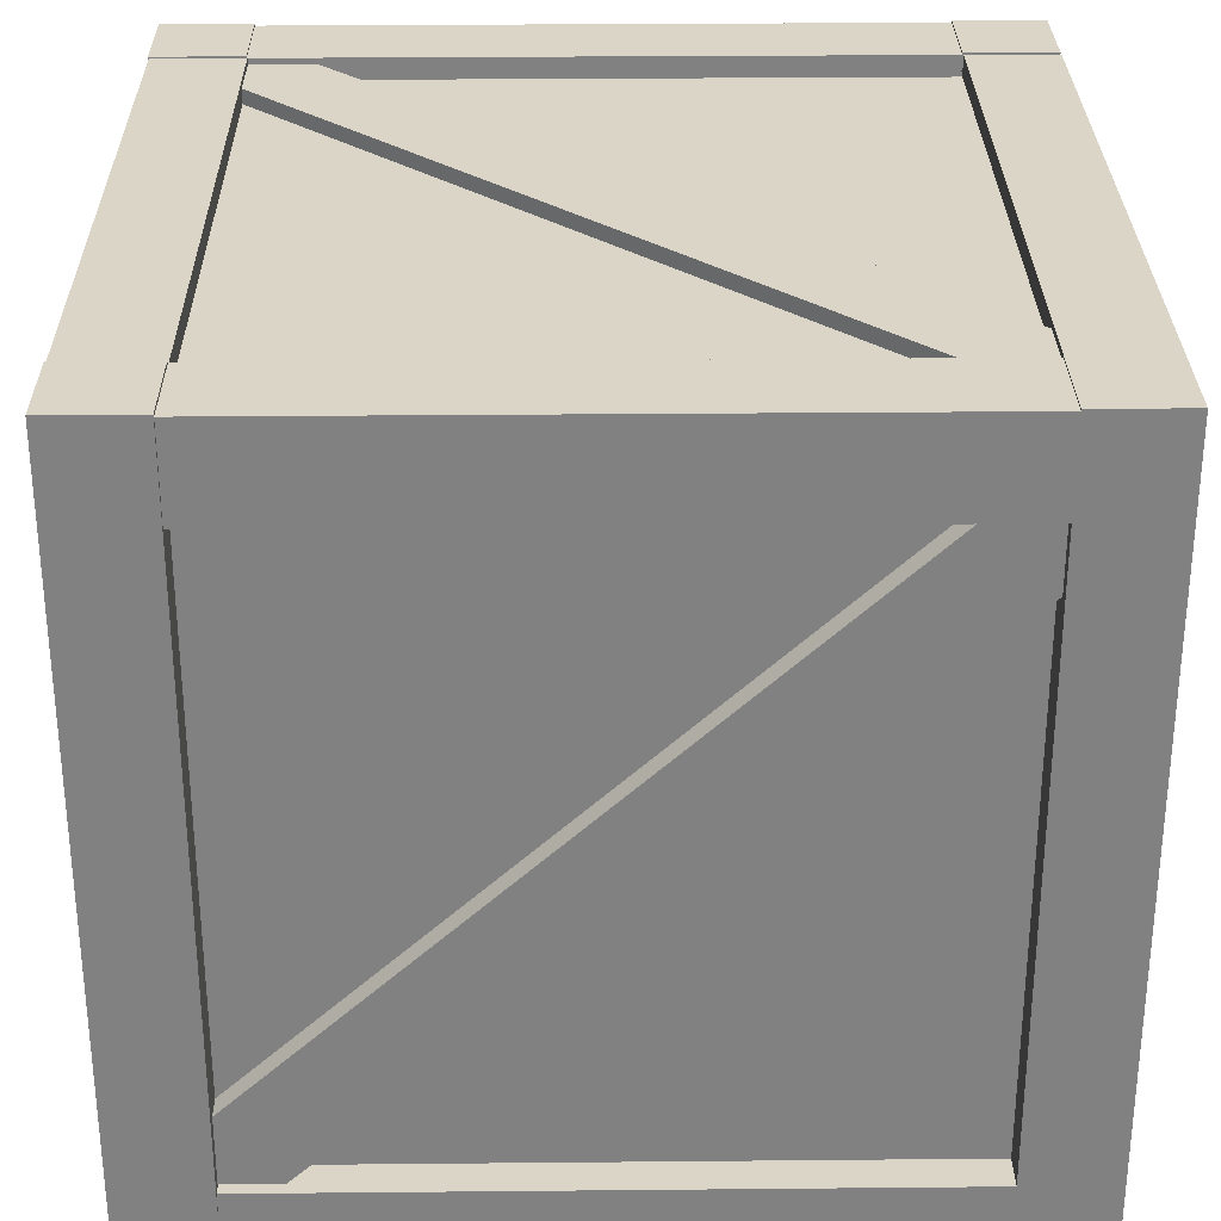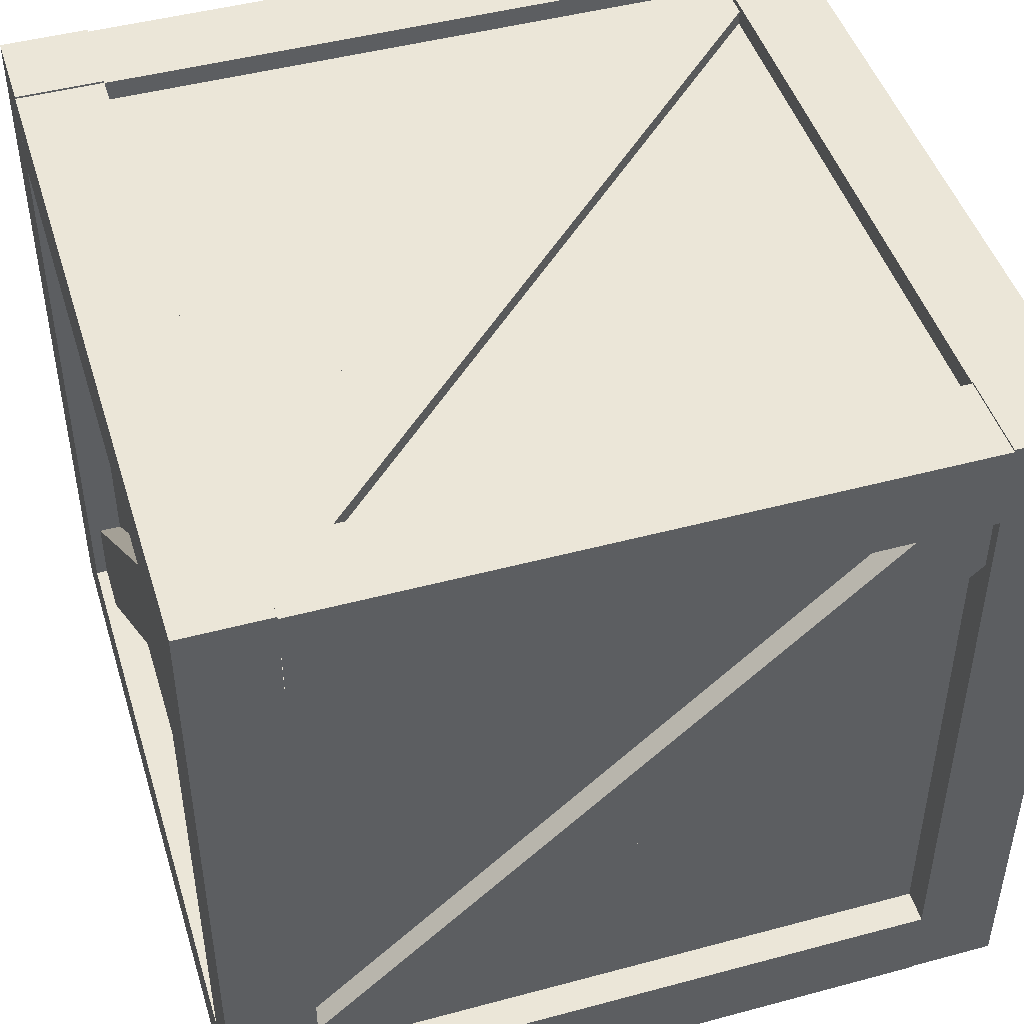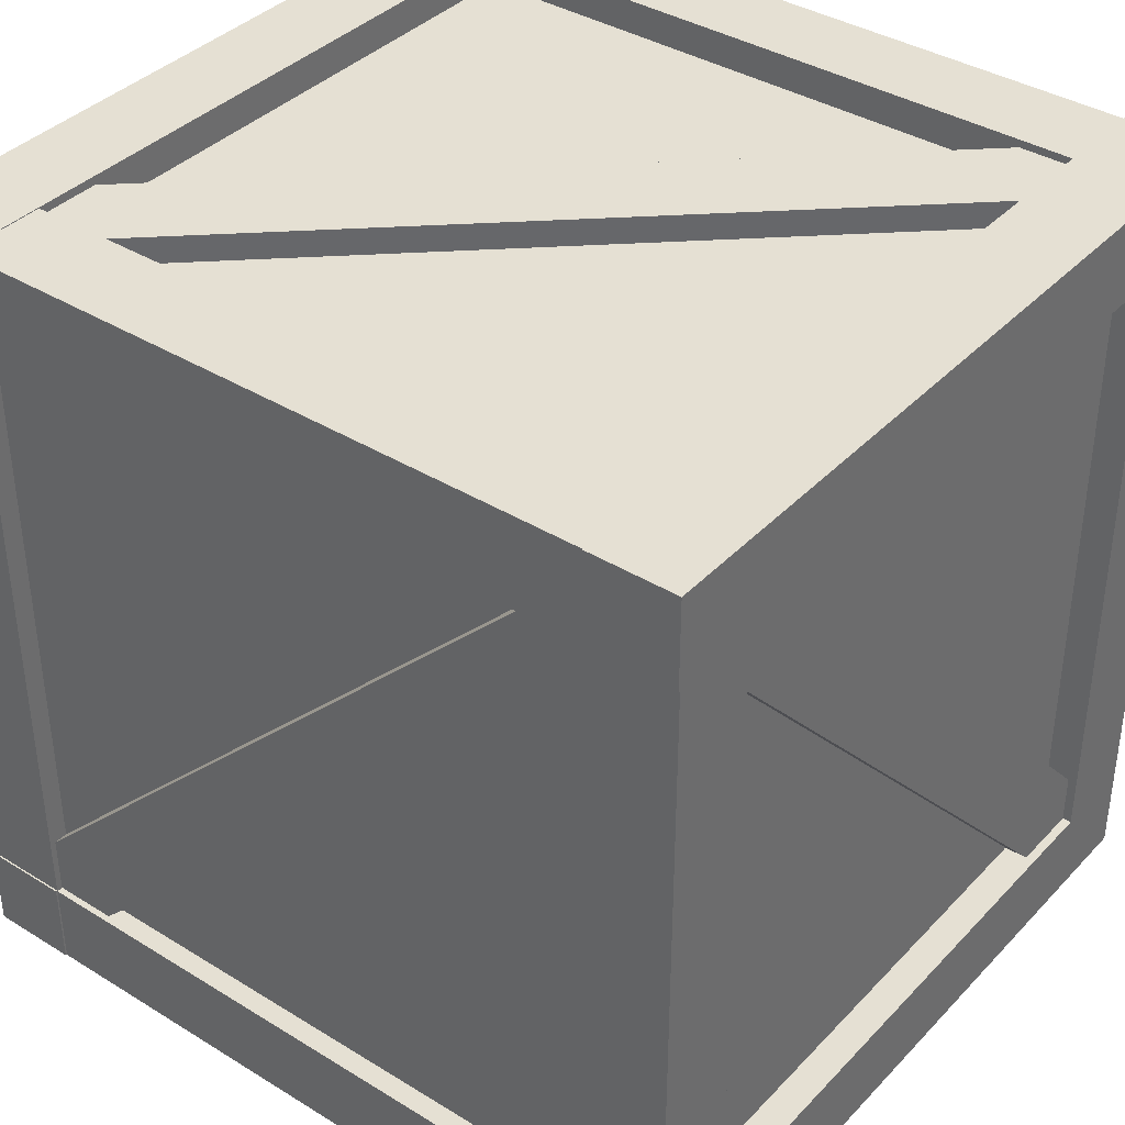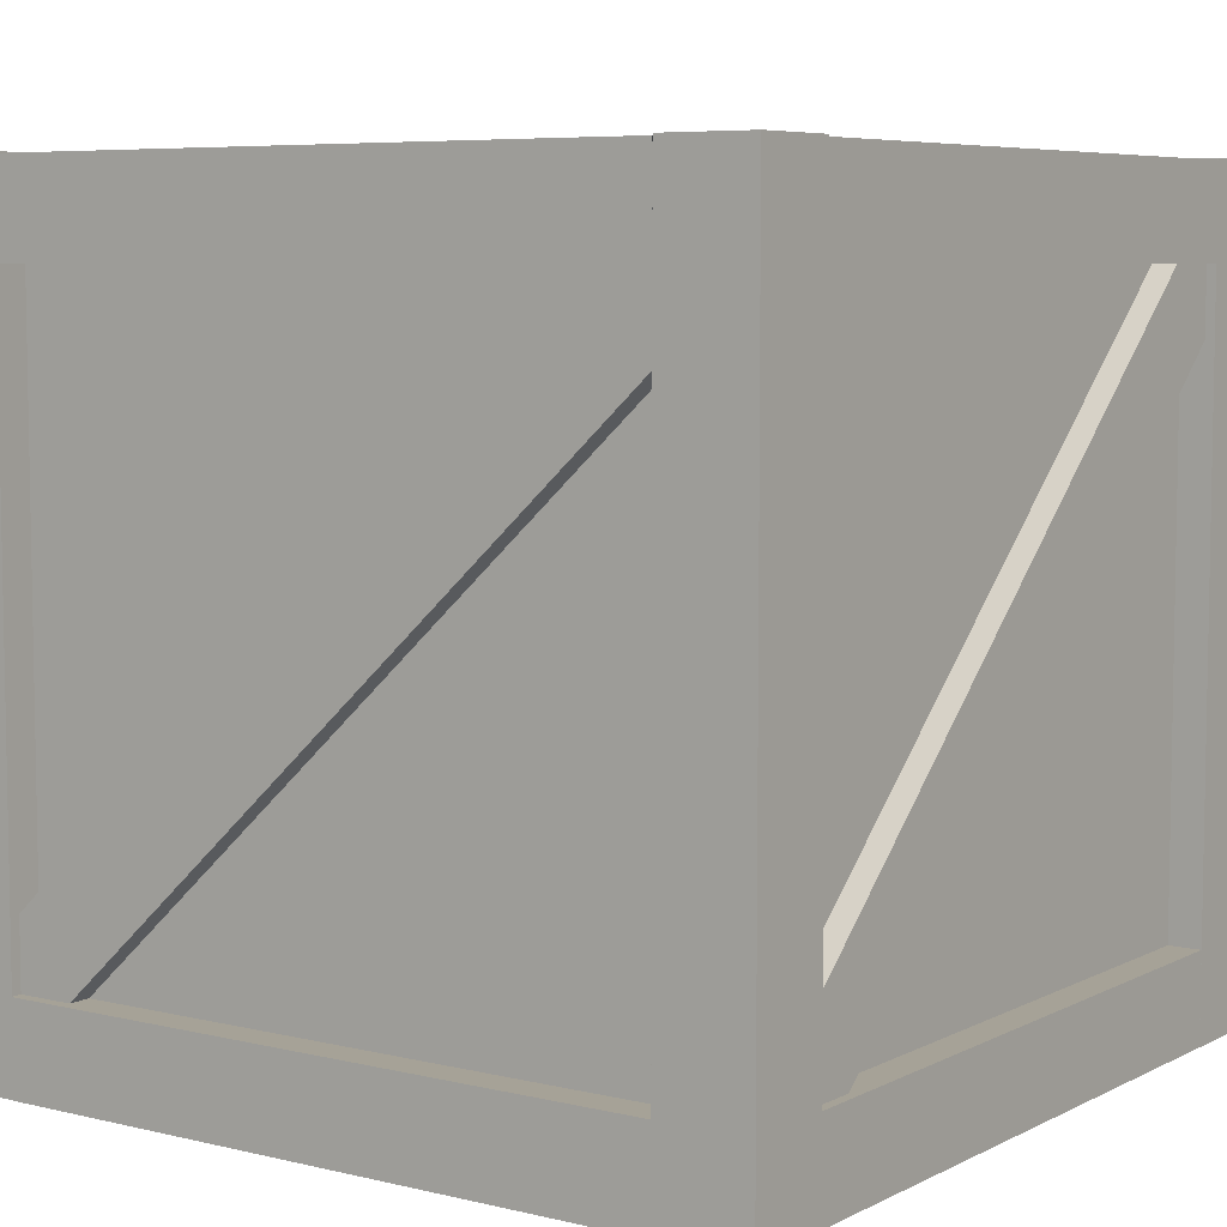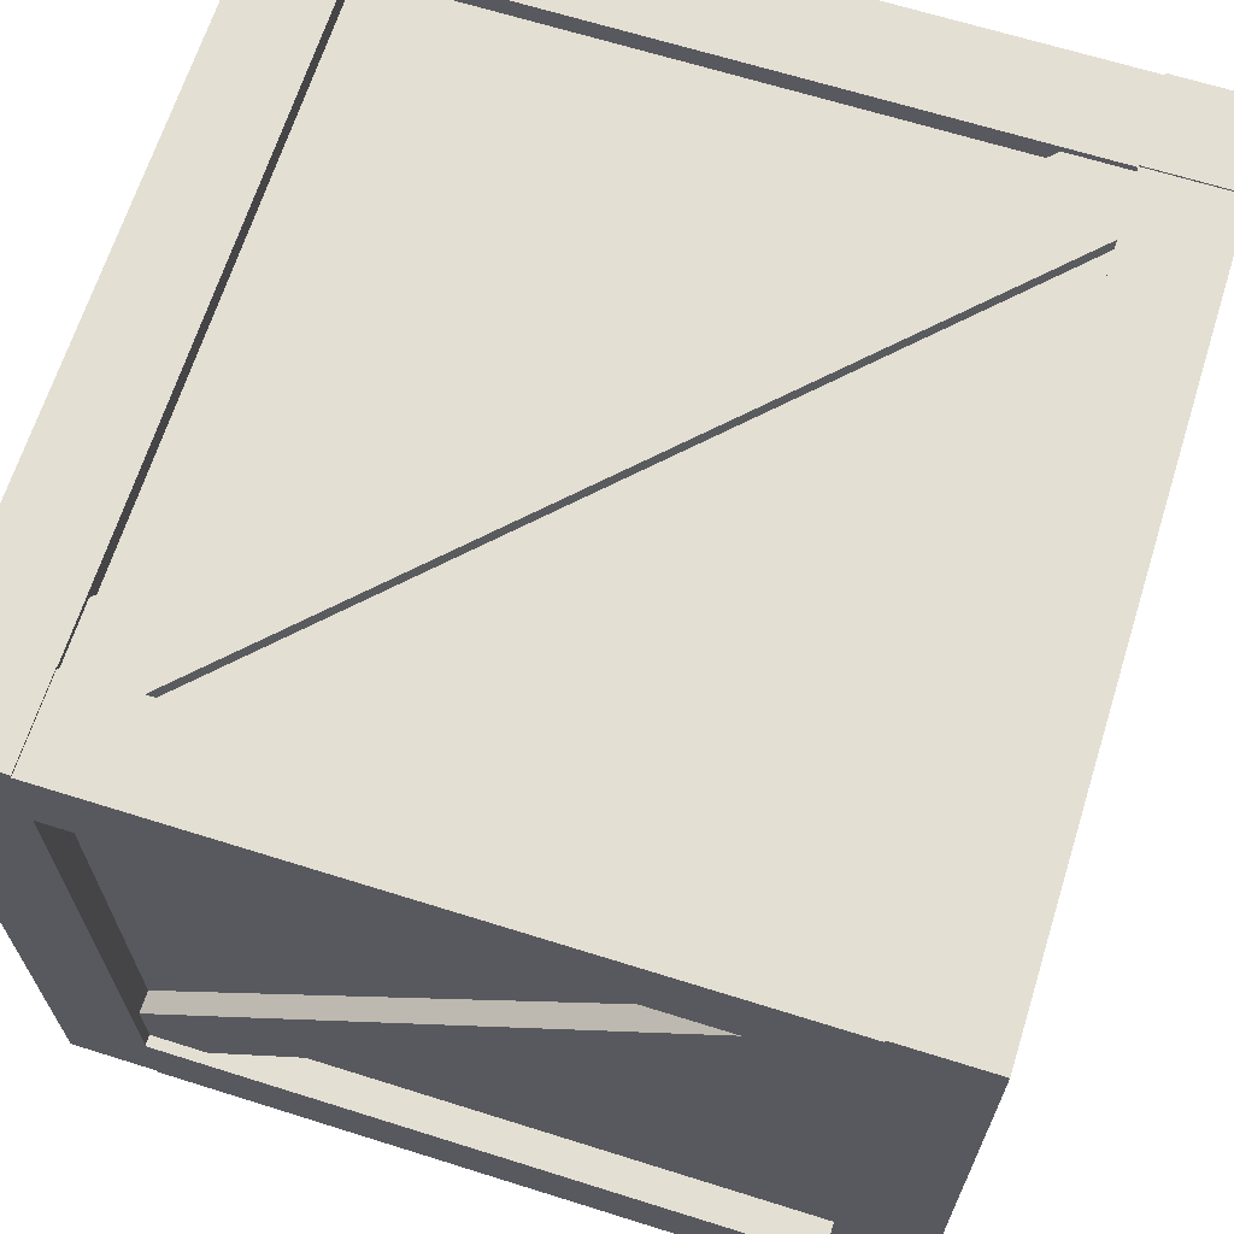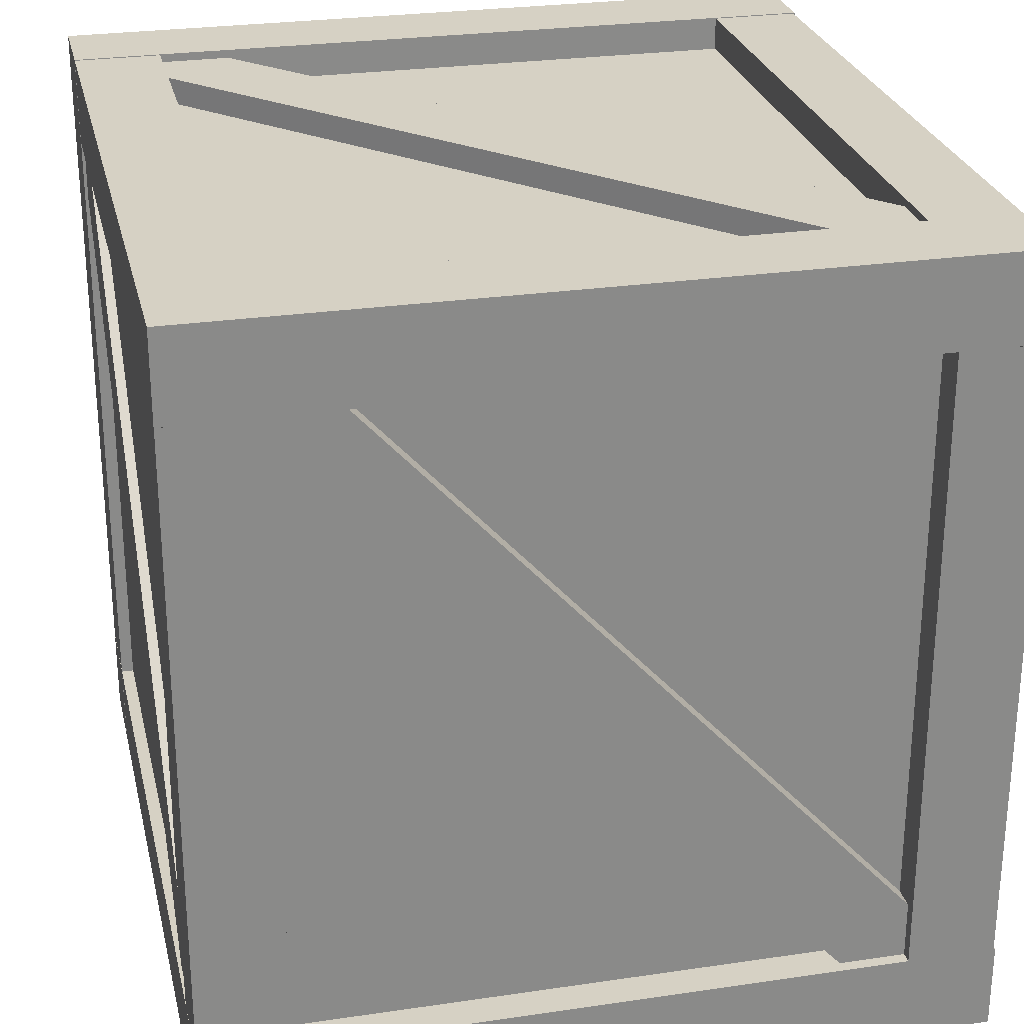
<metadata>
{"format":"obj","ext":"obj","renderer":"f3d","projection":"perspective","resolution":1024,"background":"white","views":[{"elev":29.6,"azim":89.2,"up":"+Y"},{"elev":46.6,"azim":163.0,"up":"+Y"},{"elev":38.2,"azim":-142.1,"up":"+Z"},{"elev":6.5,"azim":-144.8,"up":"+Y"},{"elev":66.4,"azim":-162.5,"up":"+Y"},{"elev":26.8,"azim":77.1,"up":"+Z"}]}
</metadata>
<code>
o Cube.002
v -3.607 3.534 3.595
v -3.607 3.534 -3.605
v -3.607 -3.614 -3.605
v -3.607 -3.614 3.595
v 3.593 3.534 -3.605
v 3.593 -3.614 -3.605
v 3.593 3.534 3.595
v 3.593 -3.614 3.595
v 3.082 -2.893 3.078
v 3.082 -2.893 -3.075
v 3.082 -3.737 -3.075
v 3.082 -3.737 3.078
v 3.927 -2.893 -3.075
v 3.927 -2.893 3.078
v 3.927 -3.737 3.078
v 3.927 -3.737 -3.075
v -3.918 -2.893 3.08
v -3.918 -2.893 -3.075
v -3.918 -3.737 -3.075
v -3.918 -3.737 3.08
v -3.073 -2.893 -3.075
v -3.073 -2.893 3.08
v -3.073 -3.737 3.08
v -3.073 -3.737 -3.075
v -3.074 -2.893 3.073
v 3.083 -2.893 3.073
v 3.083 -3.737 3.073
v -3.074 -3.737 3.073
v 3.083 -2.893 3.917
v -3.074 -2.893 3.917
v -3.074 -3.737 3.917
v 3.083 -3.737 3.917
v -3.073 -2.893 -3.927
v 3.083 -2.893 -3.927
v 3.083 -3.737 -3.927
v -3.073 -3.737 -3.927
v 3.083 -2.893 -3.083
v -3.073 -2.893 -3.083
v -3.073 -3.737 -3.083
v 3.083 -3.737 -3.083
v 3.082 3.733 3.078
v 3.082 3.733 -3.075
v 3.082 2.888 -3.075
v 3.082 2.888 3.078
v 3.927 3.733 -3.075
v 3.927 3.733 3.078
v 3.927 2.888 3.078
v 3.927 2.888 -3.075
v -3.918 3.733 3.081
v -3.918 3.733 -3.074
v -3.918 2.888 -3.074
v -3.918 2.888 3.081
v -3.073 3.733 -3.074
v -3.073 3.733 3.081
v -3.073 2.888 3.081
v -3.073 2.888 -3.074
v -3.074 3.733 3.073
v 3.083 3.733 3.073
v 3.083 2.888 3.073
v -3.074 2.888 3.073
v 3.083 3.733 3.917
v -3.074 3.733 3.917
v -3.074 2.888 3.917
v 3.083 2.888 3.917
v -3.073 3.733 -3.927
v 3.082 3.733 -3.927
v 3.082 2.888 -3.927
v -3.073 2.888 -3.927
v 3.082 3.733 -3.083
v -3.073 3.733 -3.083
v -3.073 2.888 -3.083
v 3.082 2.888 -3.083
v 3.082 3.749 3.081
v 3.082 -3.738 3.081
v 3.082 -3.738 3.926
v 3.082 3.749 3.925
v 3.927 -3.738 3.081
v 3.927 -3.738 3.926
v 3.927 3.749 3.081
v 3.927 3.749 3.925
v -3.918 3.749 3.081
v -3.918 -3.738 3.081
v -3.918 -3.738 3.926
v -3.918 3.749 3.925
v -3.073 -3.738 3.081
v -3.073 -3.738 3.926
v -3.073 3.749 3.081
v -3.073 3.749 3.925
v 3.082 3.749 -3.919
v 3.082 -3.738 -3.919
v 3.082 -3.738 -3.074
v 3.082 3.749 -3.075
v 3.927 -3.738 -3.919
v 3.927 -3.738 -3.074
v 3.927 3.749 -3.919
v 3.927 3.749 -3.075
v -3.918 3.749 -3.919
v -3.918 -3.738 -3.919
v -3.918 -3.738 -3.074
v -3.918 3.749 -3.075
v -3.073 -3.738 -3.919
v -3.073 -3.738 -3.074
v -3.073 3.749 -3.919
v -3.073 3.749 -3.075
v -3.38 3.672 2.77
v 2.767 3.672 -3.377
v 2.767 2.828 -3.377
v -3.38 2.828 2.77
v 3.364 3.672 -2.78
v -2.783 3.672 3.367
v -2.783 2.828 3.367
v 3.364 2.828 -2.78
v -3.499 2.642 -3.82
v 2.912 -3.229 -3.82
v 2.912 -3.229 -2.976
v -3.499 2.642 -2.976
v 3.482 -2.607 -3.82
v -2.929 3.265 -3.82
v -2.929 3.265 -2.976
v 3.482 -2.607 -2.976
v -2.931 -3.227 3
v 3.484 2.639 3
v 3.484 2.639 3.845
v -2.931 -3.227 3.845
v 2.914 3.263 3
v -3.501 -2.604 3
v -3.501 -2.604 3.845
v 2.914 3.263 3.845
v -2.986 3.257 2.923
v -2.986 -2.597 -3.503
v -3.831 -2.597 -3.503
v -3.831 3.257 2.923
v -2.986 -3.222 -2.934
v -2.986 2.633 3.492
v -3.831 2.633 3.492
v -3.831 -3.222 -2.934
v 3.814 2.642 -3.496
v 3.814 -3.229 2.915
v 2.969 -3.229 2.915
v 2.969 2.642 -3.496
v 3.814 -2.607 3.485
v 3.814 3.265 -2.926
v 2.969 3.265 -2.926
v 2.969 -2.607 3.485
v -3.38 -2.863 2.77
v 2.767 -2.863 -3.377
v 2.767 -3.708 -3.377
v -3.38 -3.708 2.77
v 3.364 -2.863 -2.78
v -2.783 -2.863 3.367
v -2.783 -3.708 3.367
v 3.364 -3.708 -2.78
f 1 2 3 4
f 2 5 6 3
f 5 7 8 6
f 7 1 4 8
f 4 3 6 8
f 2 1 7 5
f 9 10 11 12
f 13 14 15 16
f 12 11 16 15
f 14 13 10 9
f 17 18 19 20
f 21 22 23 24
f 20 19 24 23
f 22 21 18 17
f 25 26 27 28
f 29 30 31 32
f 28 27 32 31
f 30 29 26 25
f 33 34 35 36
f 37 38 39 40
f 36 35 40 39
f 38 37 34 33
f 41 42 43 44
f 45 46 47 48
f 44 43 48 47
f 46 45 42 41
f 49 50 51 52
f 53 54 55 56
f 52 51 56 55
f 54 53 50 49
f 57 58 59 60
f 61 62 63 64
f 60 59 64 63
f 62 61 58 57
f 65 66 67 68
f 69 70 71 72
f 68 67 72 71
f 70 69 66 65
f 73 74 75 76
f 74 77 78 75
f 77 79 80 78
f 79 73 76 80
f 76 75 78 80
f 79 77 74 73
f 81 82 83 84
f 82 85 86 83
f 85 87 88 86
f 87 81 84 88
f 84 83 86 88
f 87 85 82 81
f 89 90 91 92
f 90 93 94 91
f 93 95 96 94
f 95 89 92 96
f 92 91 94 96
f 95 93 90 89
f 97 98 99 100
f 98 101 102 99
f 101 103 104 102
f 103 97 100 104
f 100 99 102 104
f 103 101 98 97
f 105 106 107 108
f 109 110 111 112
f 110 109 106 105
f 113 114 115 116
f 117 118 119 120
f 118 117 114 113
f 121 122 123 124
f 125 126 127 128
f 124 123 128 127
f 129 130 131 132
f 133 134 135 136
f 132 131 136 135
f 137 138 139 140
f 141 142 143 144
f 142 141 138 137
f 145 146 147 148
f 149 150 151 152
f 148 147 152 151
l 120 115
l 134 129
l 140 143
l 116 119
l 112 107
l 130 133
l 144 139
l 122 125
l 126 121
l 146 149
l 150 145
l 108 111

</code>
